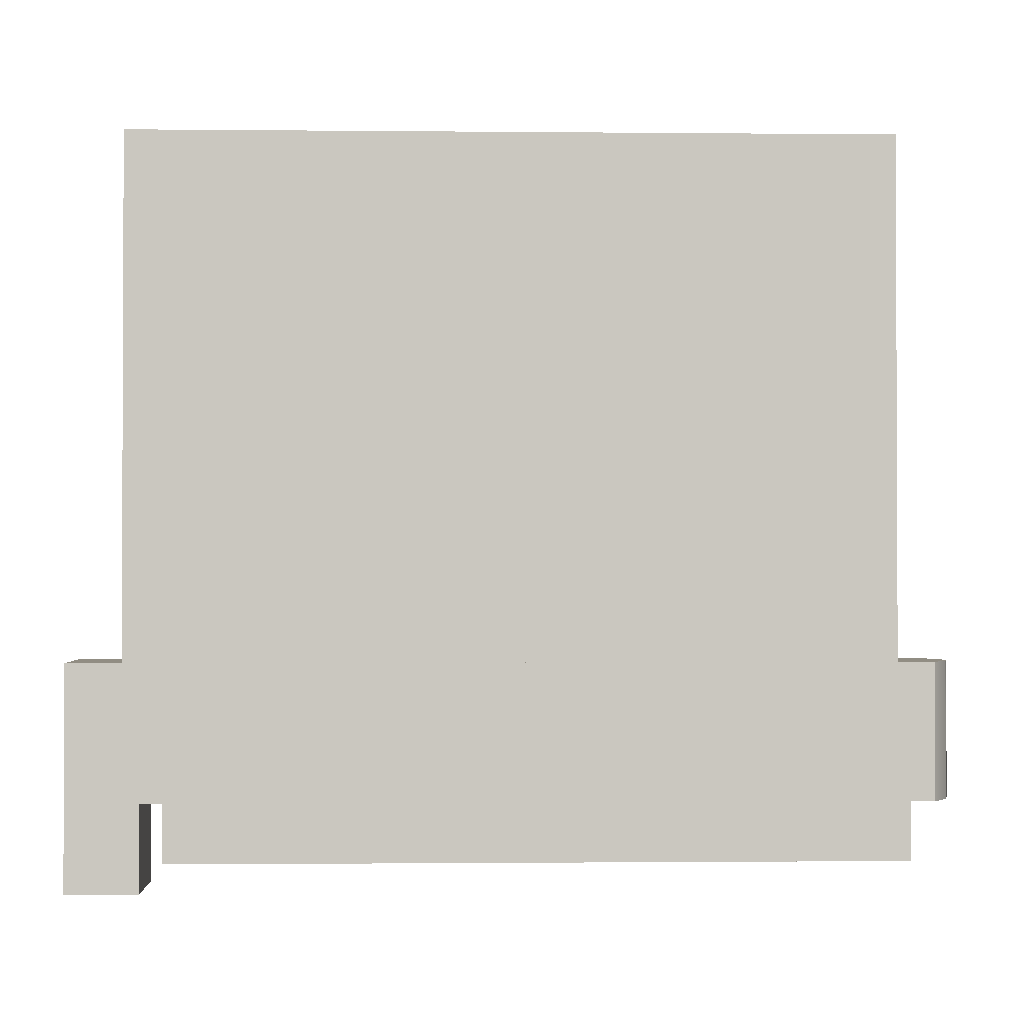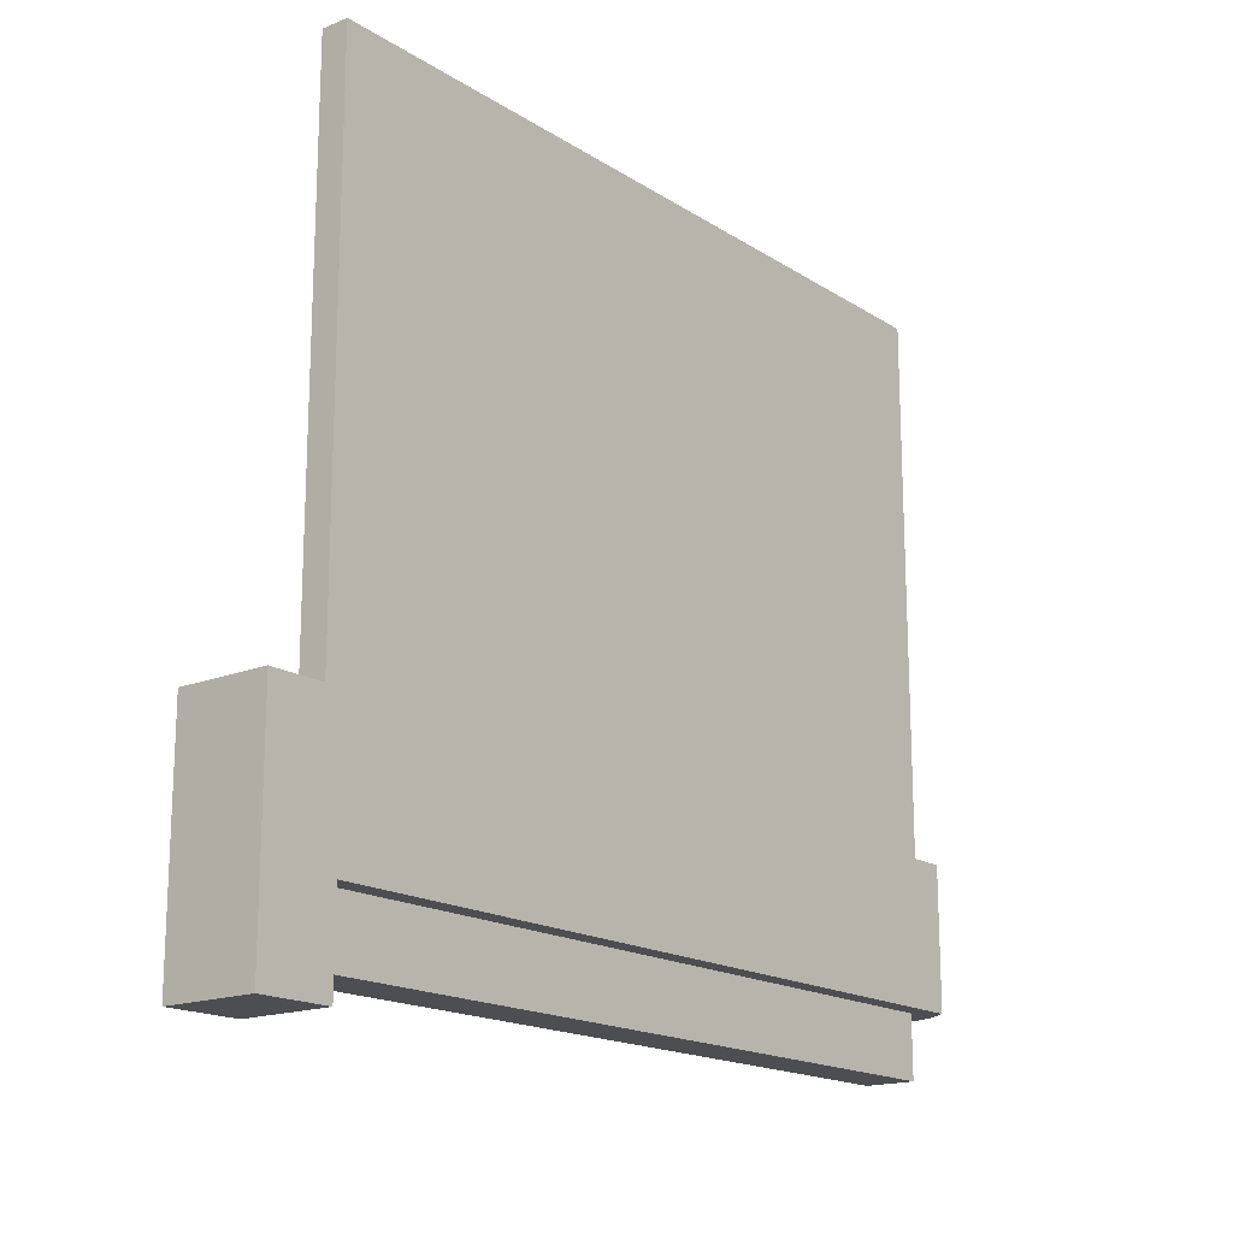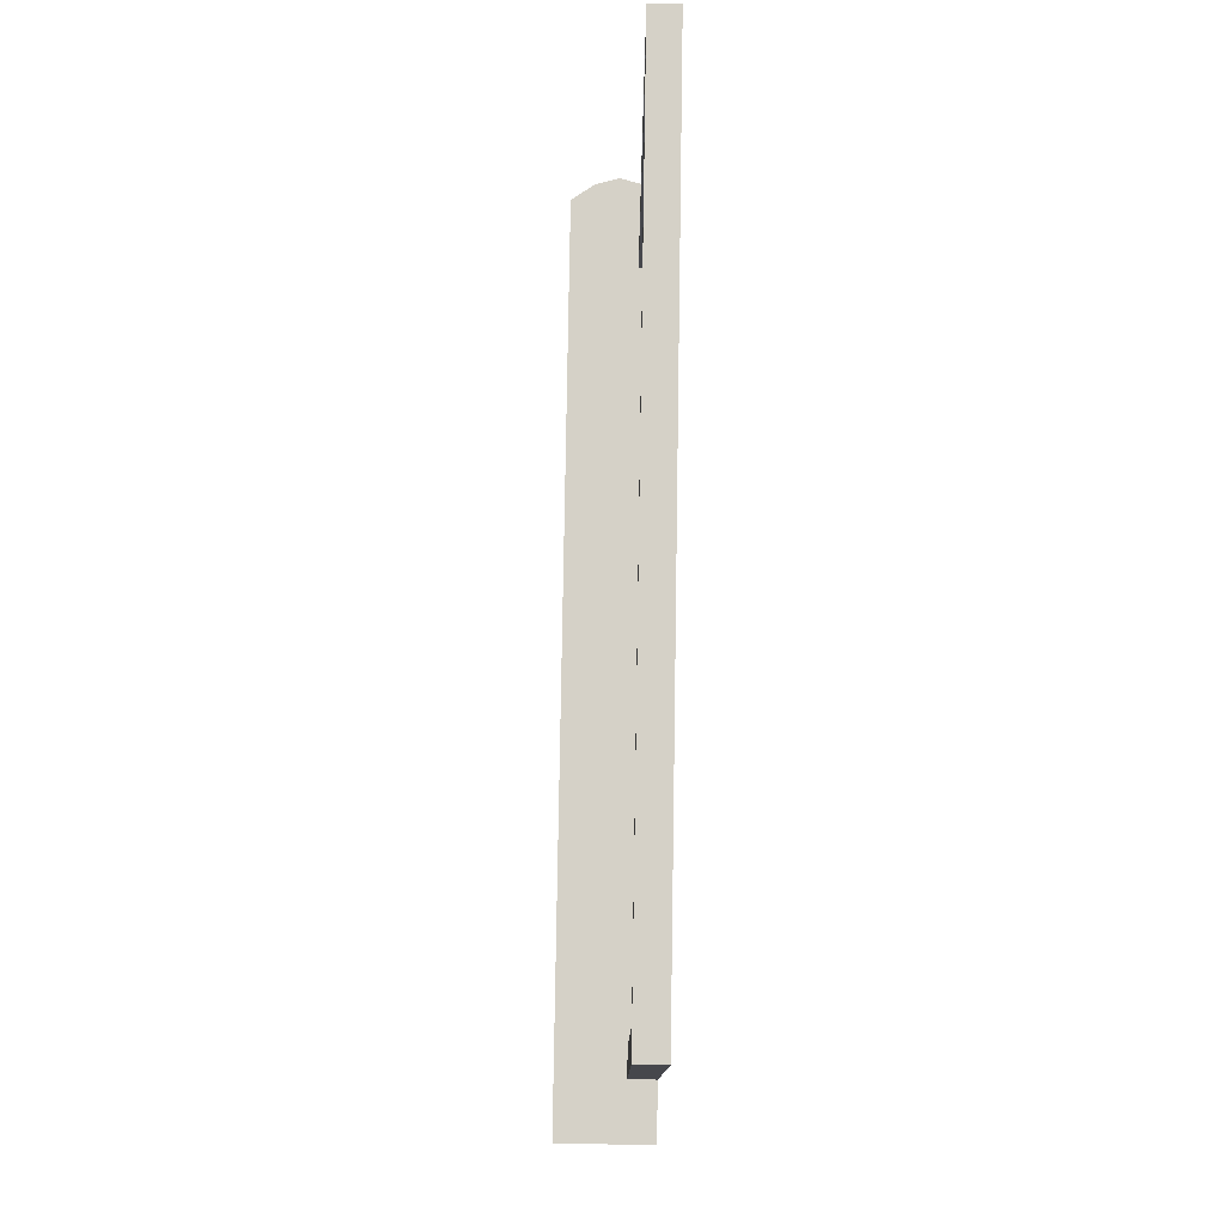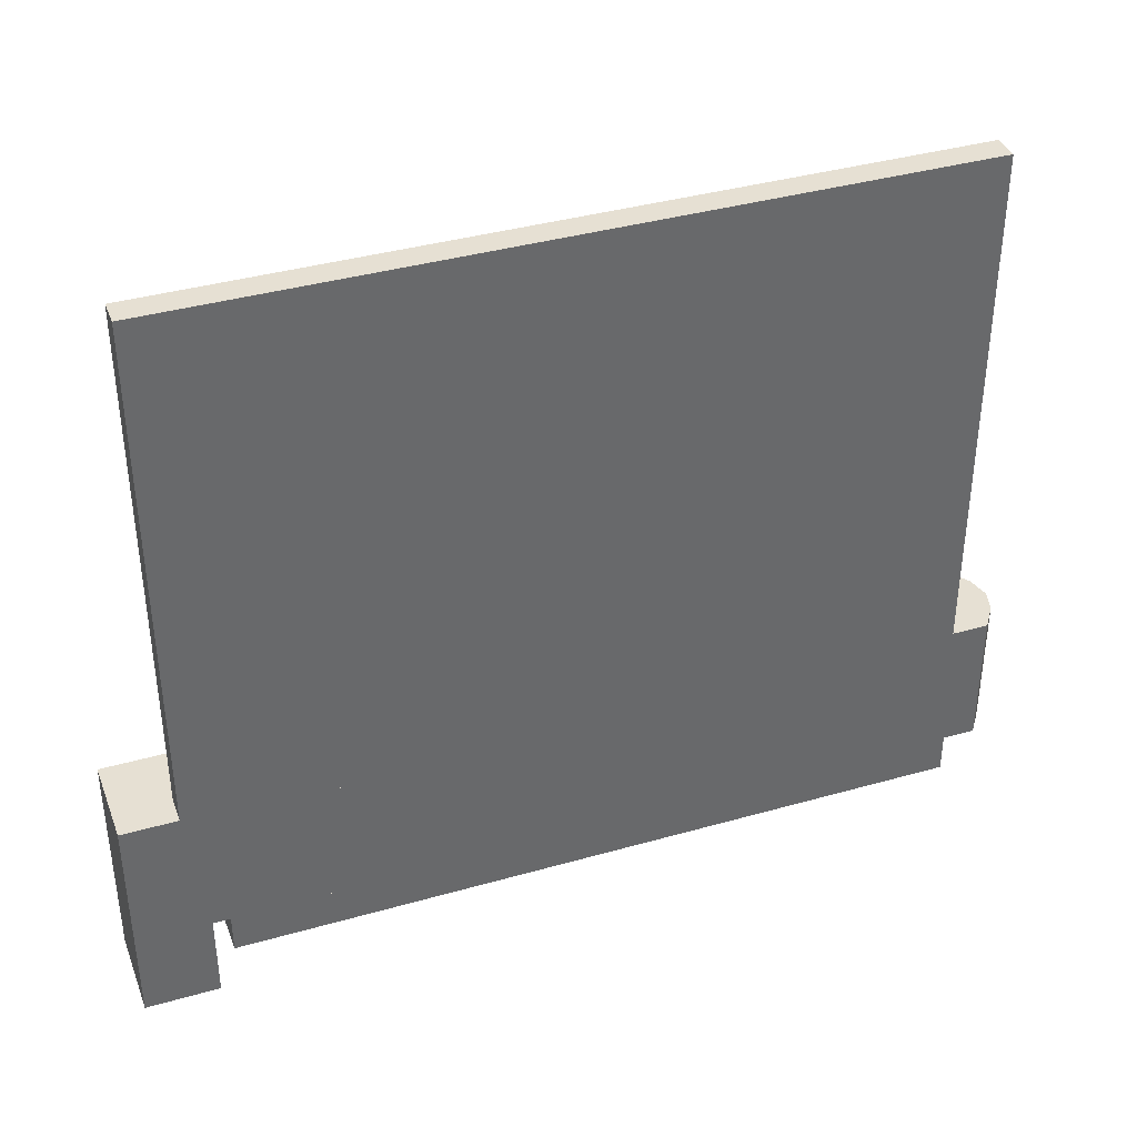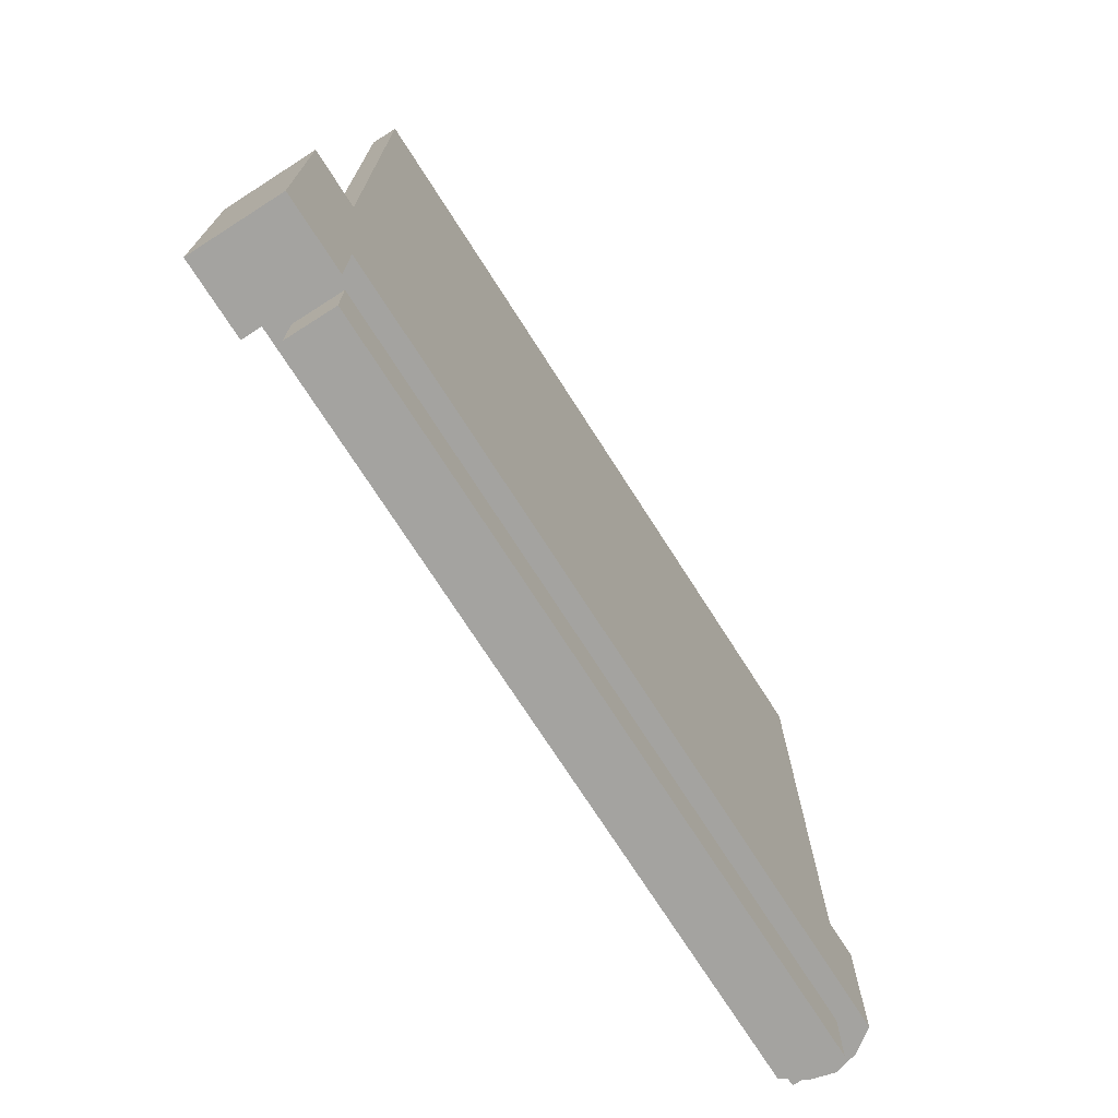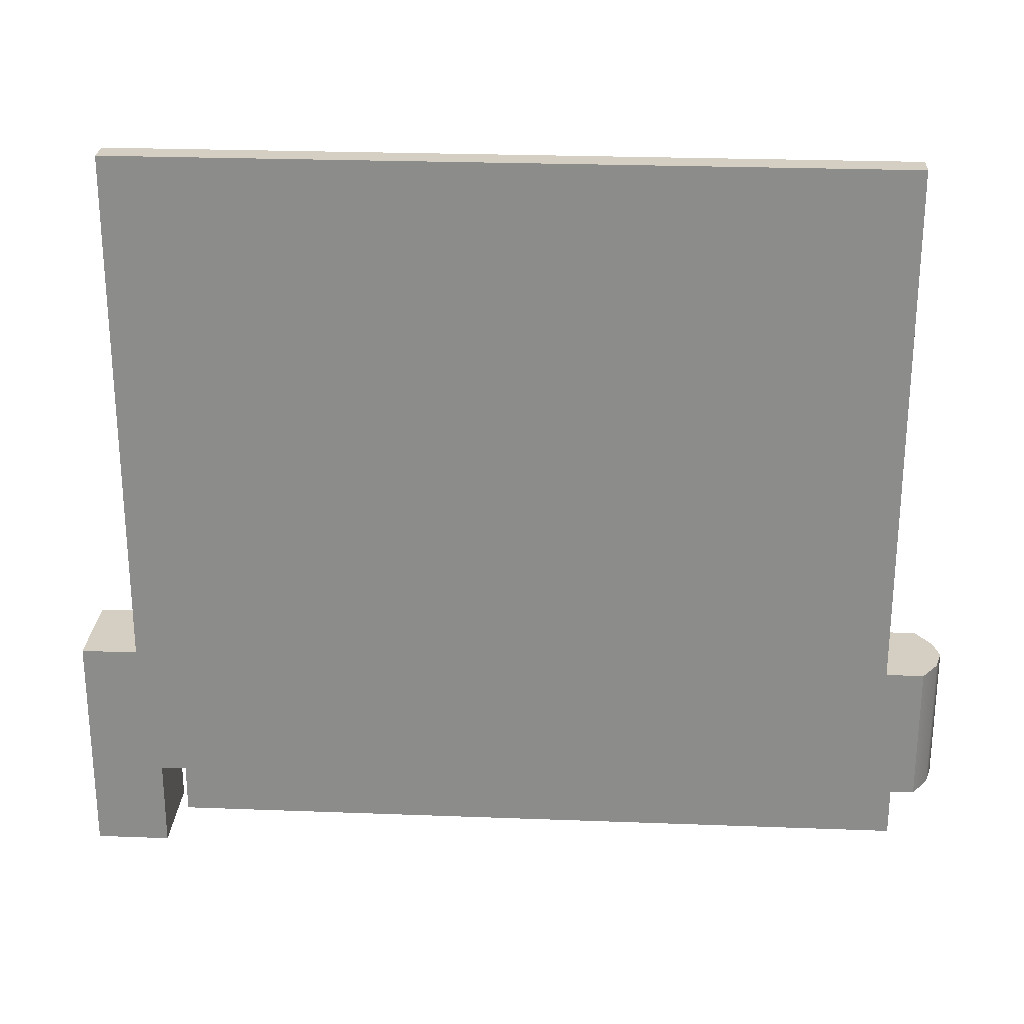
<metadata>
{"format":"obj","ext":"obj","renderer":"f3d","projection":"perspective","resolution":1024,"background":"white","views":[{"elev":-1.3,"azim":88.0,"up":"+Y"},{"elev":-17.1,"azim":38.7,"up":"+Y"},{"elev":79.0,"azim":0.9,"up":"+Y"},{"elev":38.4,"azim":70.2,"up":"+Y"},{"elev":-73.0,"azim":32.6,"up":"+Y"},{"elev":25.4,"azim":93.5,"up":"+Y"}]}
</metadata>
<code>
g default
v -16.14 9.549 -124.1
v -16.18 9.549 -124
v -16.18 10.55 -124
v -16.18 10.55 -122.6
v -16.14 9.549 -122.6
v -16.18 9.549 -122.6
v -16.2 9.549 -124.1
v -16.2 10.6 -124.1
v -16.14 10.6 -124.1
v -16.2 10.6 -122.6
v -16.14 10.6 -122.6
v -16.2 9.549 -122.6
v -16.2 9.549 -124
v -16.2 10.55 -124
v -16.2 10.55 -122.6
v -16.2 9.549 -122.6
v -16.14 9.291 -124.1
v -16.32 9.291 -124.1
v -16.14 9.563 -124.1
v -16.32 9.563 -124.1
v -16.14 9.563 -122.4
v -16.32 9.563 -122.4
v -16.14 9.291 -122.6
v -16.32 9.291 -122.6
v -16.18 9.291 -122.6
v -16.28 9.291 -122.6
v -16.28 9.291 -124.1
v -16.18 9.291 -124.1
v -16.18 9.17 -122.6
v -16.28 9.17 -122.6
v -16.28 9.17 -124.1
v -16.18 9.17 -124.1
v -16.28 9.563 -124.2
v -16.26 9.291 -122.6
v -16.28 9.291 -124.2
v -16.23 9.563 -124.2
v -16.23 9.291 -122.6
v -16.23 9.291 -124.2
v -16.19 9.563 -124.2
v -16.21 9.291 -122.6
v -16.19 9.291 -124.2
v -16.14 9.117 -122.6
v -16.14 9.117 -122.4
v -16.32 9.117 -122.6
v -16.32 9.117 -122.4
g hand_pCube6
f 1 7 8 9
f 9 8 10 11
f 11 10 12 5
f 5 6 2 1
f 2 6 4 3
f 1 2 7
f 13 14 8 7
f 14 15 10 8
f 9 11 5 1
f 15 16 12 10
f 6 5 12
f 2 3 14 13
f 7 2 13
f 3 4 15 14
f 4 6 16 15
f 6 12 16
f 17 41 39 19
f 19 39 21
f 23 17 19 21
f 23 40 25
f 24 18 27 26
f 41 17 28
f 17 23 25 28
f 25 40 29
f 26 27 31 30
f 28 25 29 32
f 20 18 24 22
f 34 24 26
f 30 34 26
f 18 35 27
f 33 35 18 20
f 37 23 24 34
f 30 37 34
f 35 38 27
f 36 38 35 33
f 40 23 37
f 29 40 37 30
f 32 29 30 31
f 27 28 32 31
f 38 41 28 27
f 39 41 38 36
f 44 42 43 45
f 23 21 43 42
f 22 24 44 45
f 24 23 42 44
f 21 22 45 43
f 33 20 22
f 36 33 22
f 21 39 36 22

</code>
